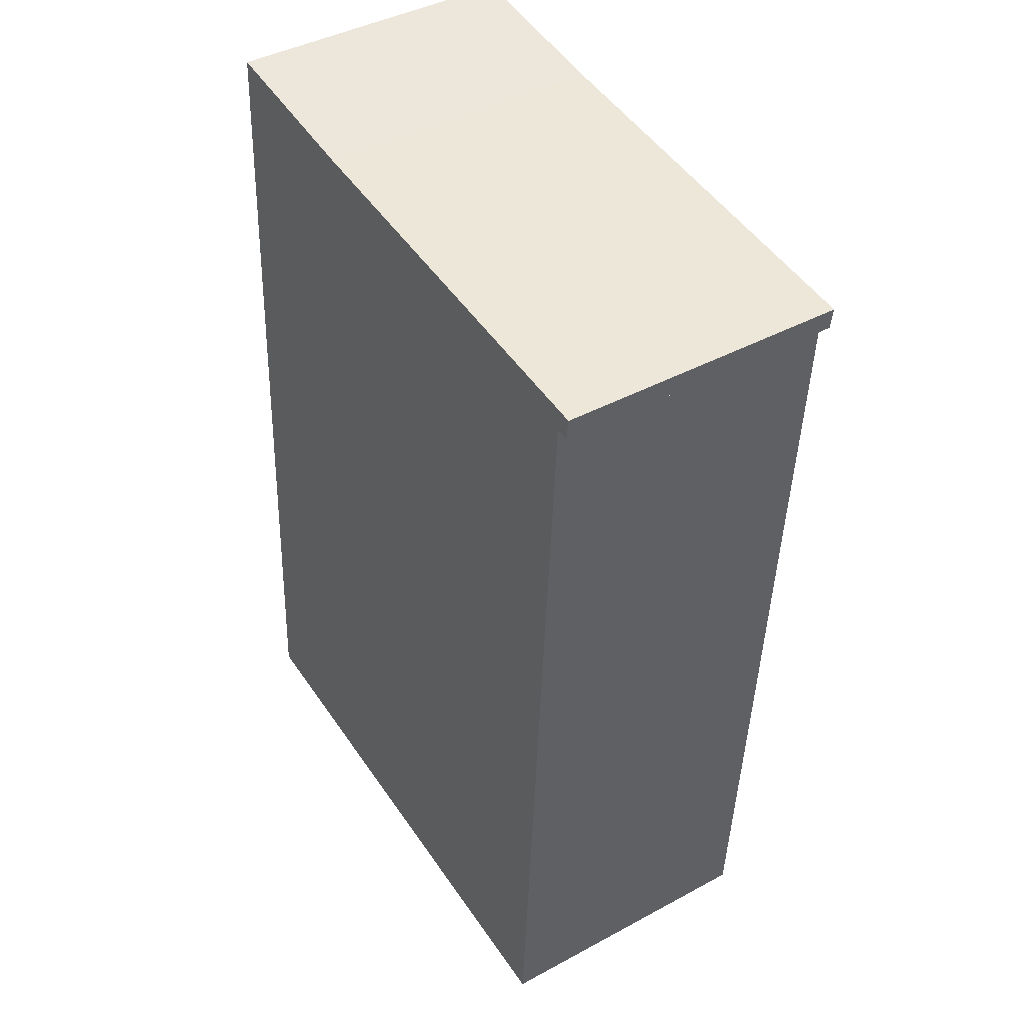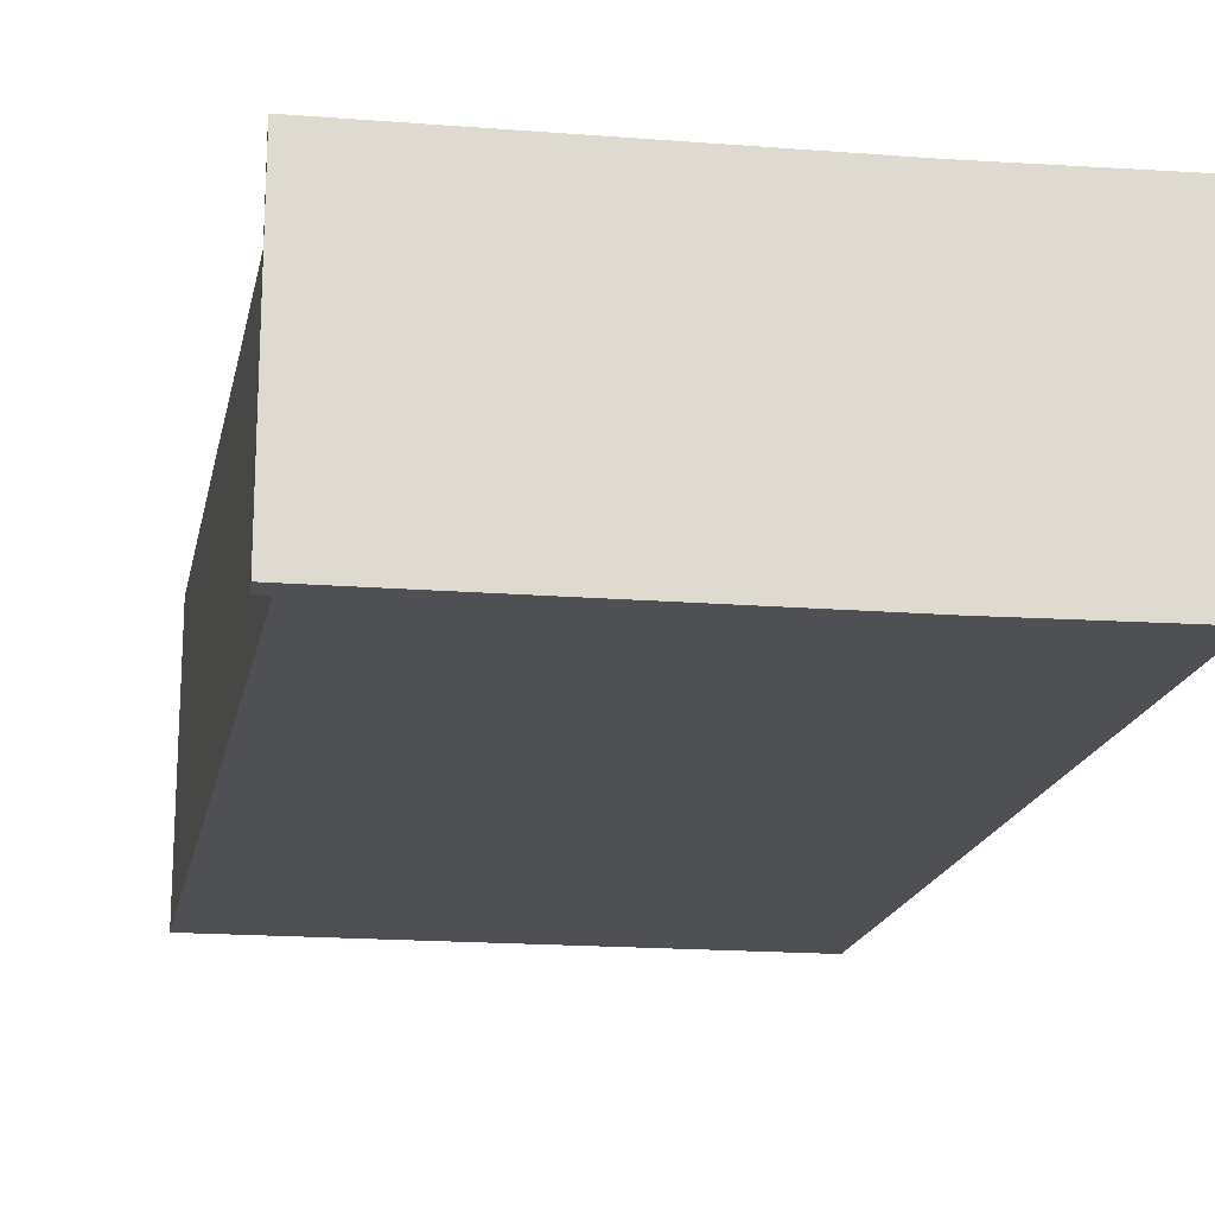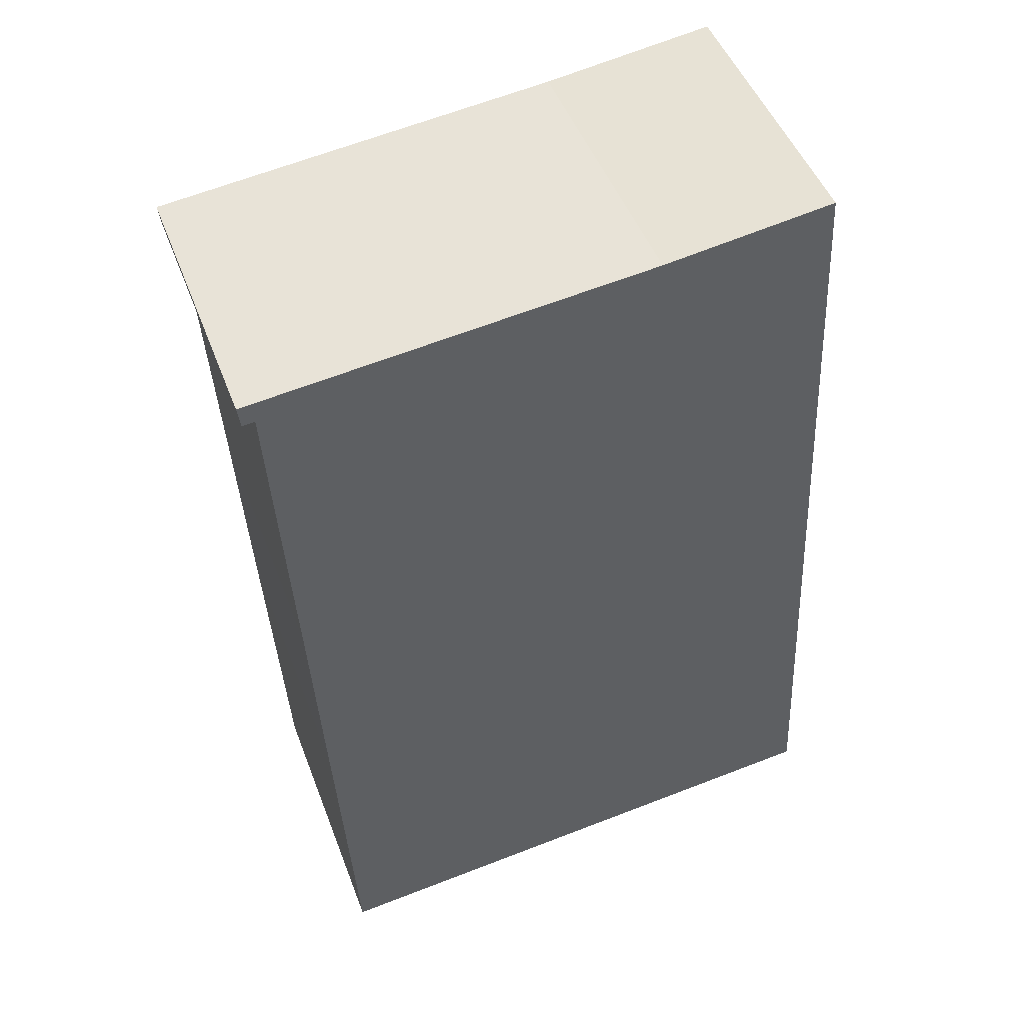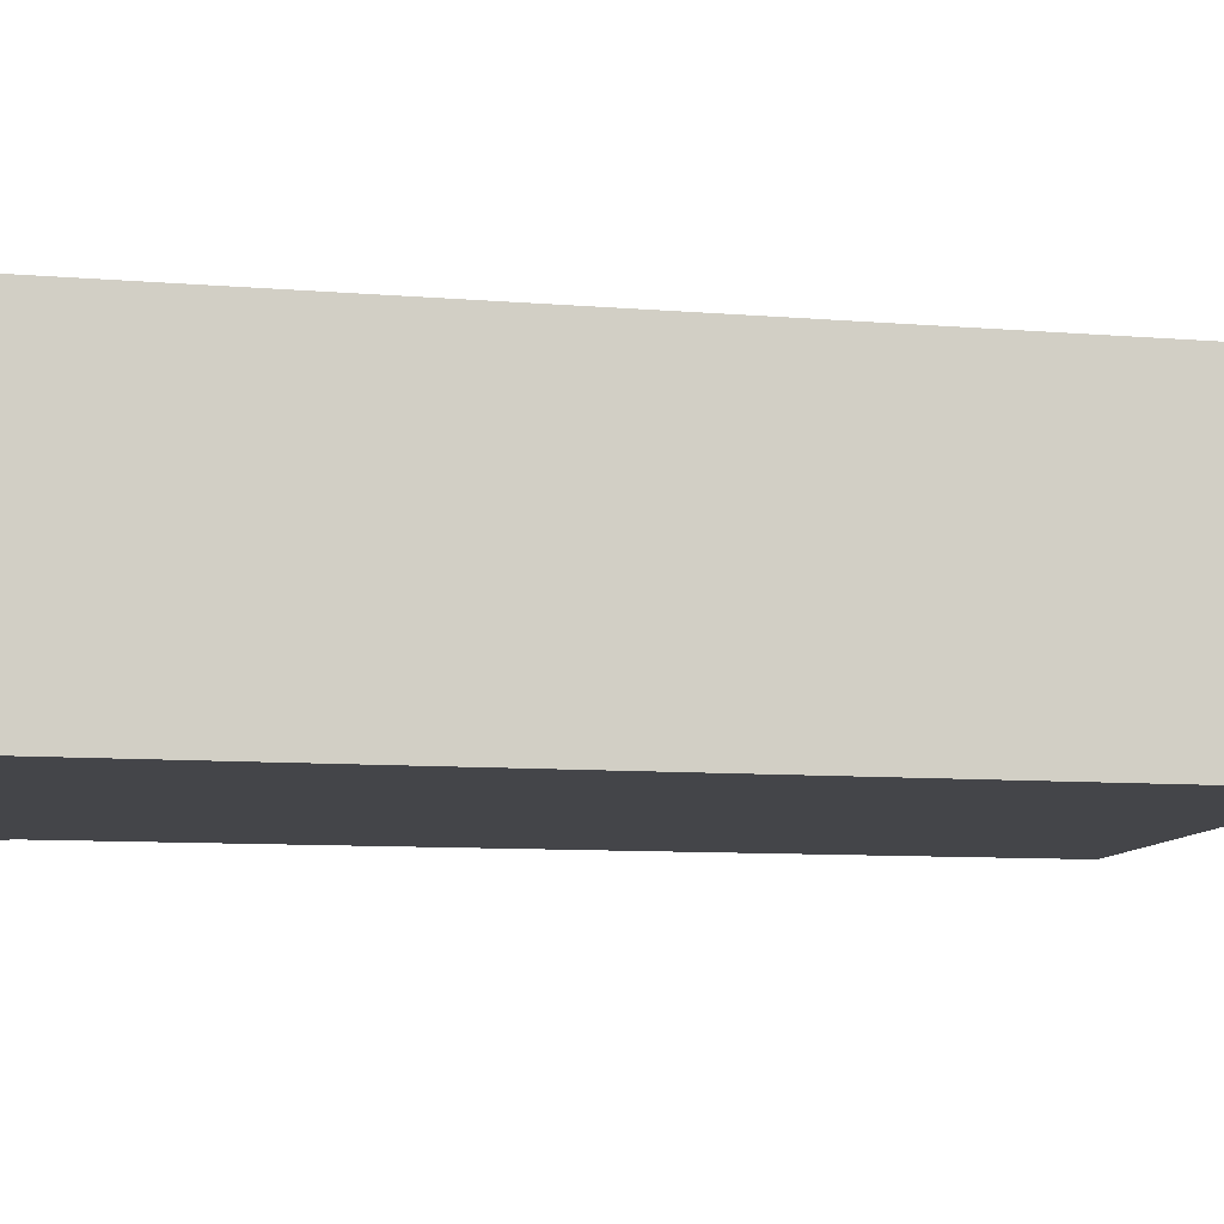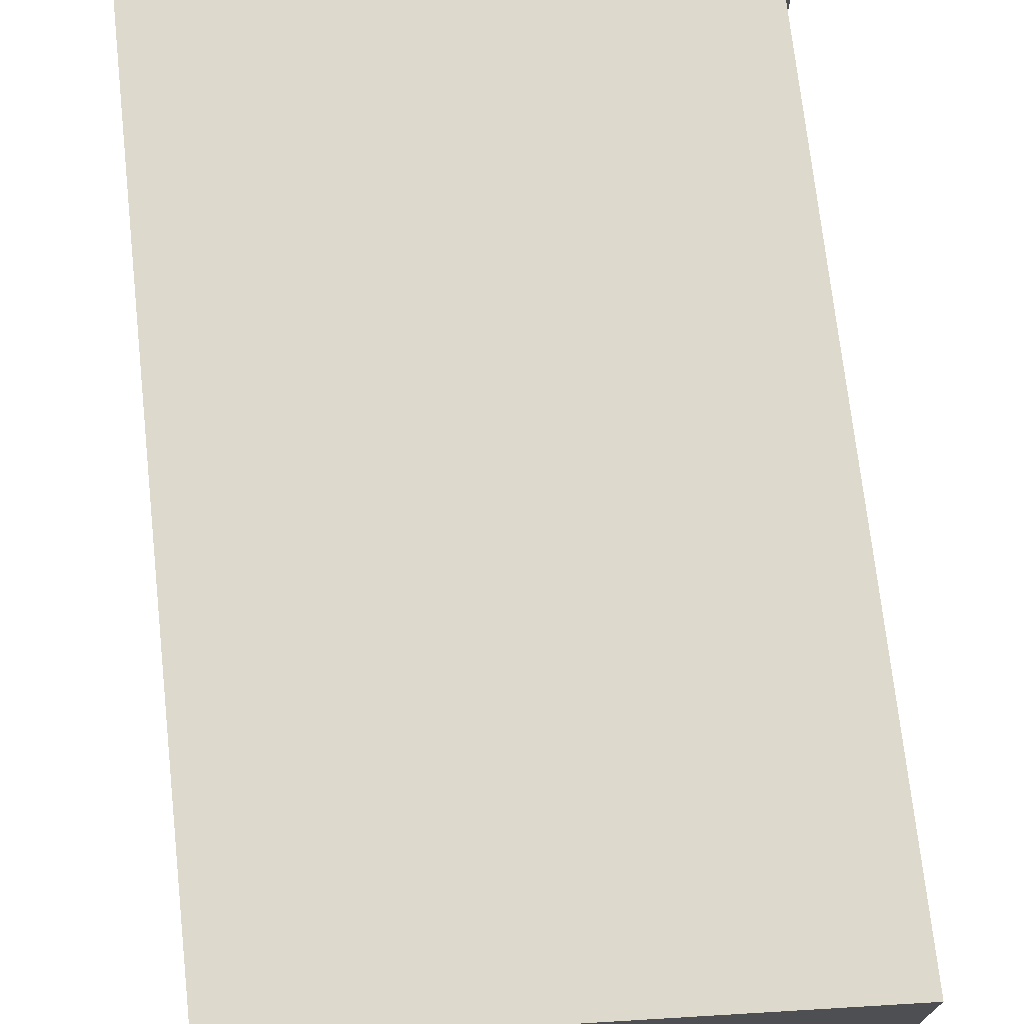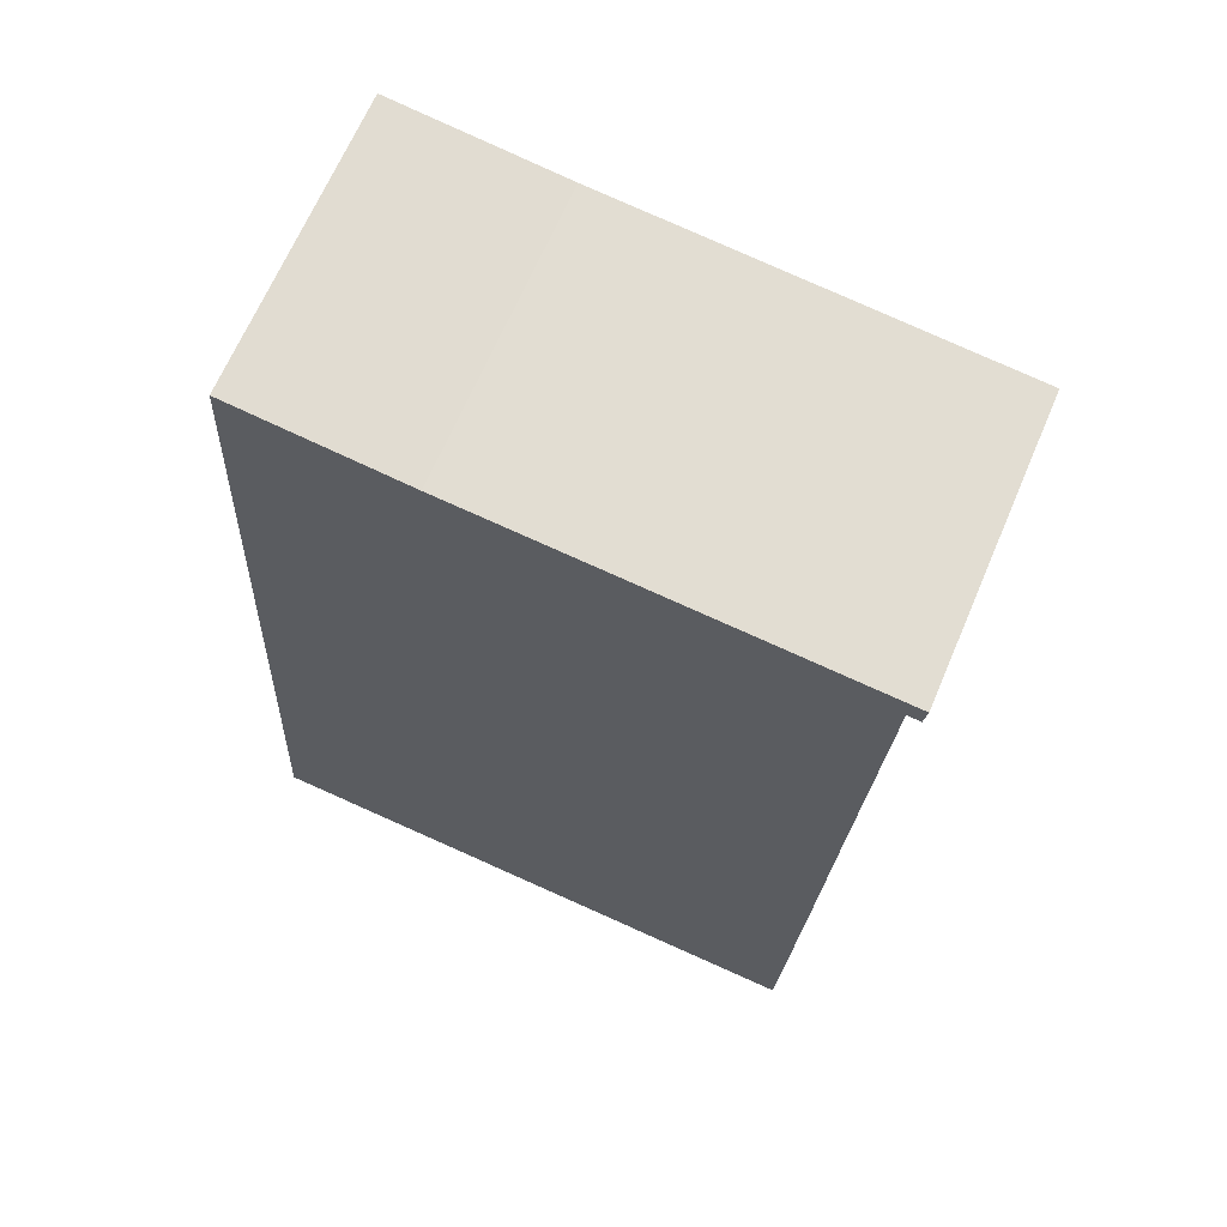
<metadata>
{"format":"obj","ext":"obj","renderer":"f3d","projection":"perspective","resolution":1024,"background":"white","views":[{"elev":42.1,"azim":-123.0,"up":"+Z"},{"elev":-18.6,"azim":-14.5,"up":"+Y"},{"elev":48.5,"azim":-20.3,"up":"+Z"},{"elev":-9.1,"azim":74.4,"up":"+Y"},{"elev":71.9,"azim":170.5,"up":"+Y"},{"elev":66.7,"azim":-156.9,"up":"+Z"}]}
</metadata>
<code>
v  0 5.243 3.21e-16
v  0.28 5.243 -0.38
v  0.051 5.243 -0.402
v  7.285 5.243 0.782
v  0.842 5.243 -10.17
v  11.25 5.243 -14.99
v  1.185 5.243 -16.07
v  0.62 5.243 -6.223
v  10.36 5.243 1.206
v  10.36 -7.385e-17 1.206
v  11.25 9.18e-16 -14.99
v  1.185 9.839e-16 -16.07
v  0.28 2.327e-17 -0.38
v  0.051 2.462e-17 -0.402
v  0.842 6.229e-16 -10.17
v  0.62 3.81e-16 -6.223
v  0 0 0
v  7.285 -4.788e-17 0.782
g defaultobject
f 1 2 3
f 2 1 4
f 5 6 7
f 6 5 8
f 6 8 2
f 6 2 4
f 6 4 9
f 10 6 9
f 6 10 11
f 11 7 6
f 7 11 12
f 13 3 2
f 3 13 14
f 12 5 7
f 5 12 15
f 5 15 8
f 8 15 16
f 8 16 2
f 2 16 13
f 14 1 3
f 1 14 17
f 18 9 4
f 9 18 10
f 17 4 1
f 4 17 18
f 14 13 17
f 18 11 10
f 11 18 17
f 11 17 13
f 11 13 16
f 11 16 15
f 11 15 12

</code>
